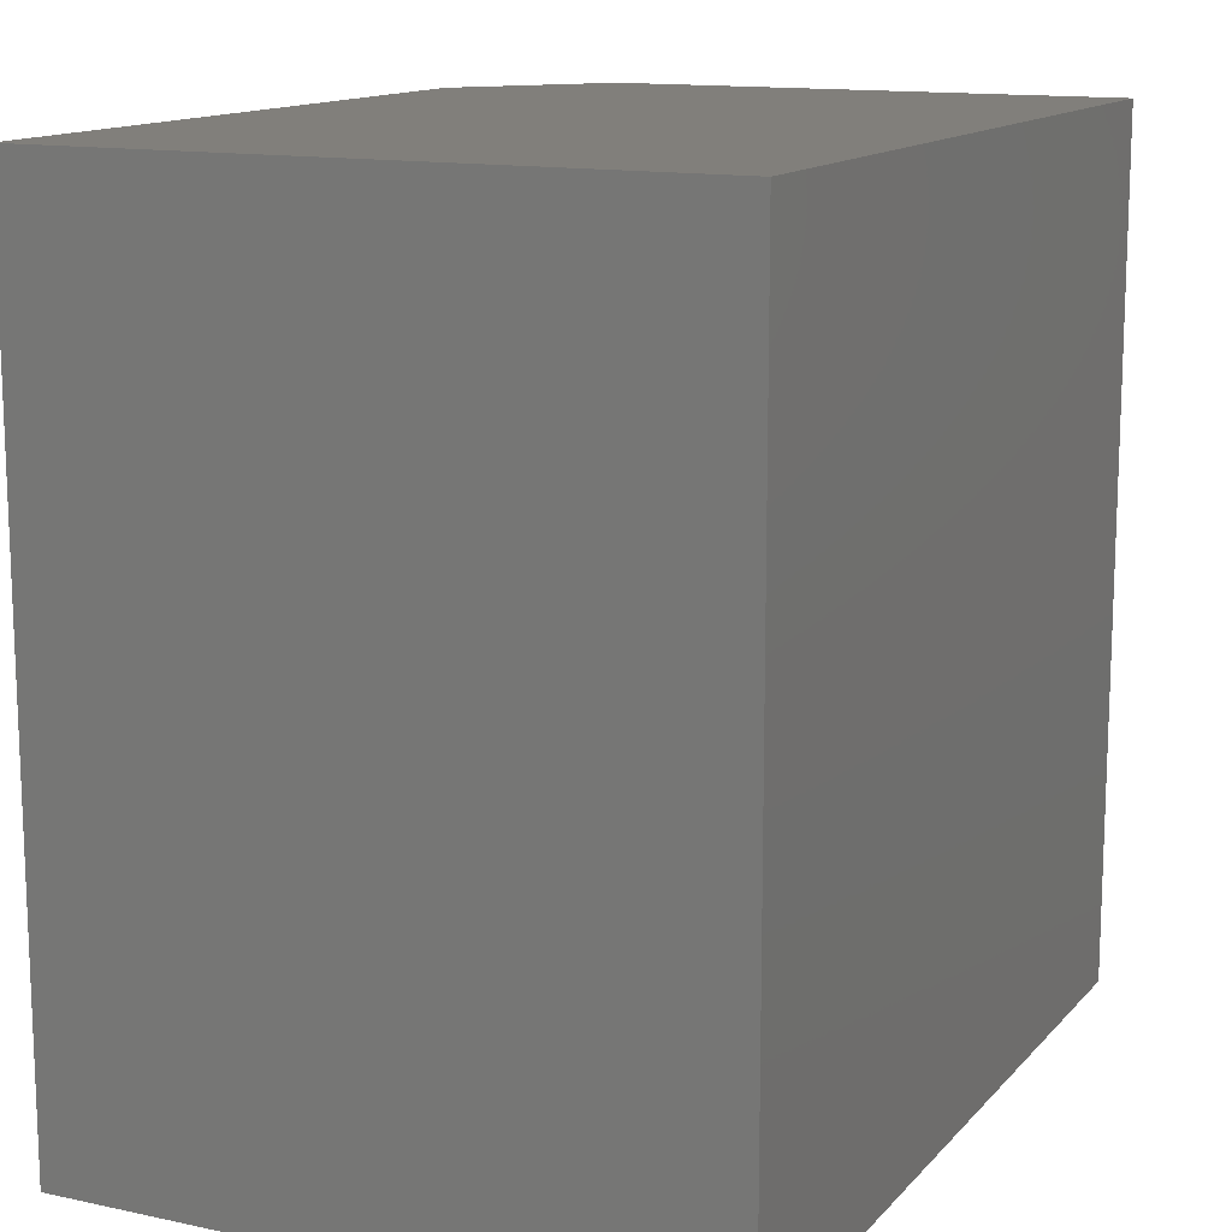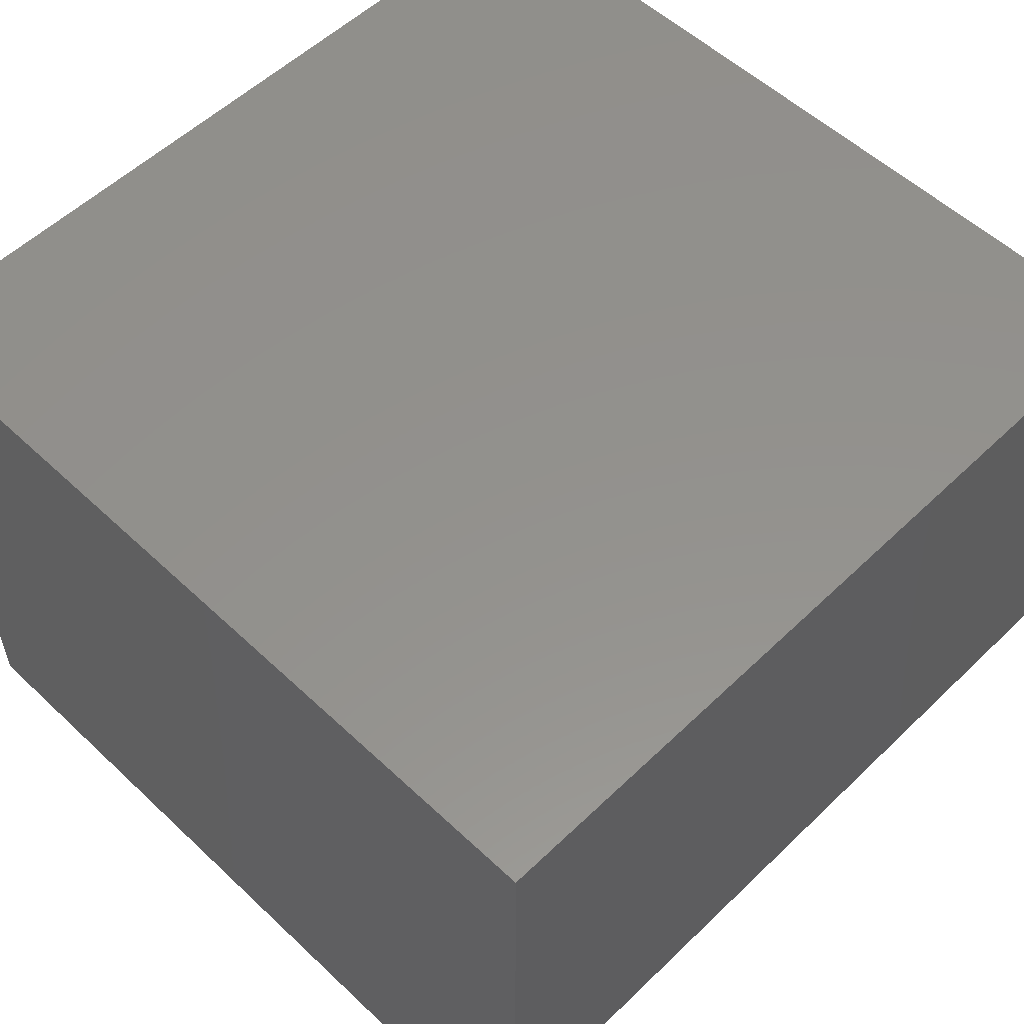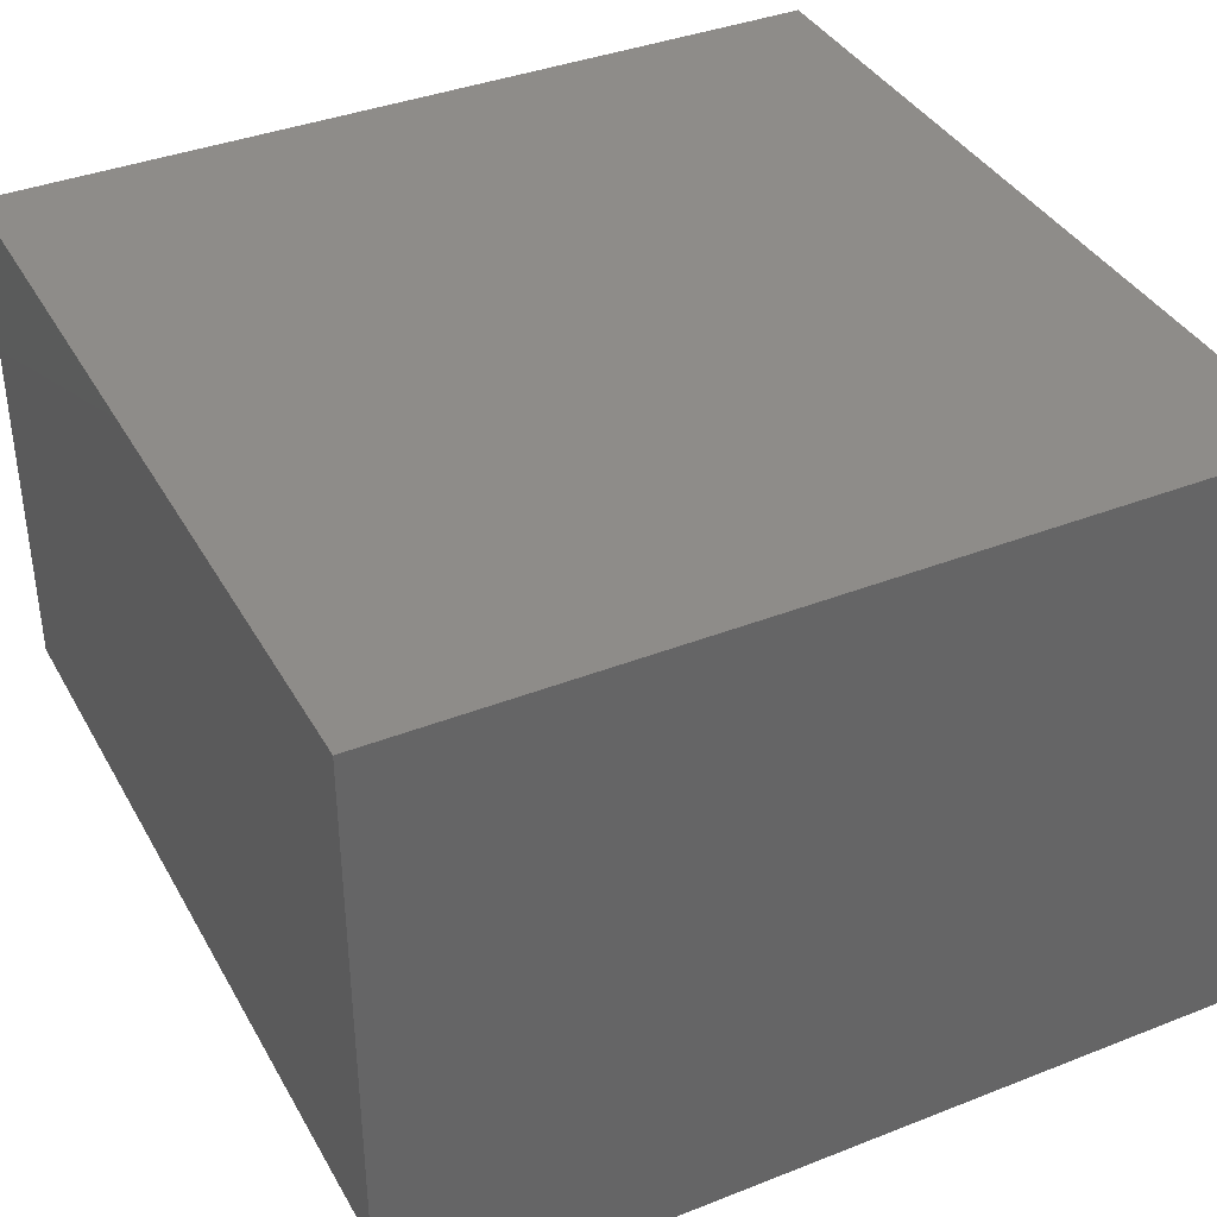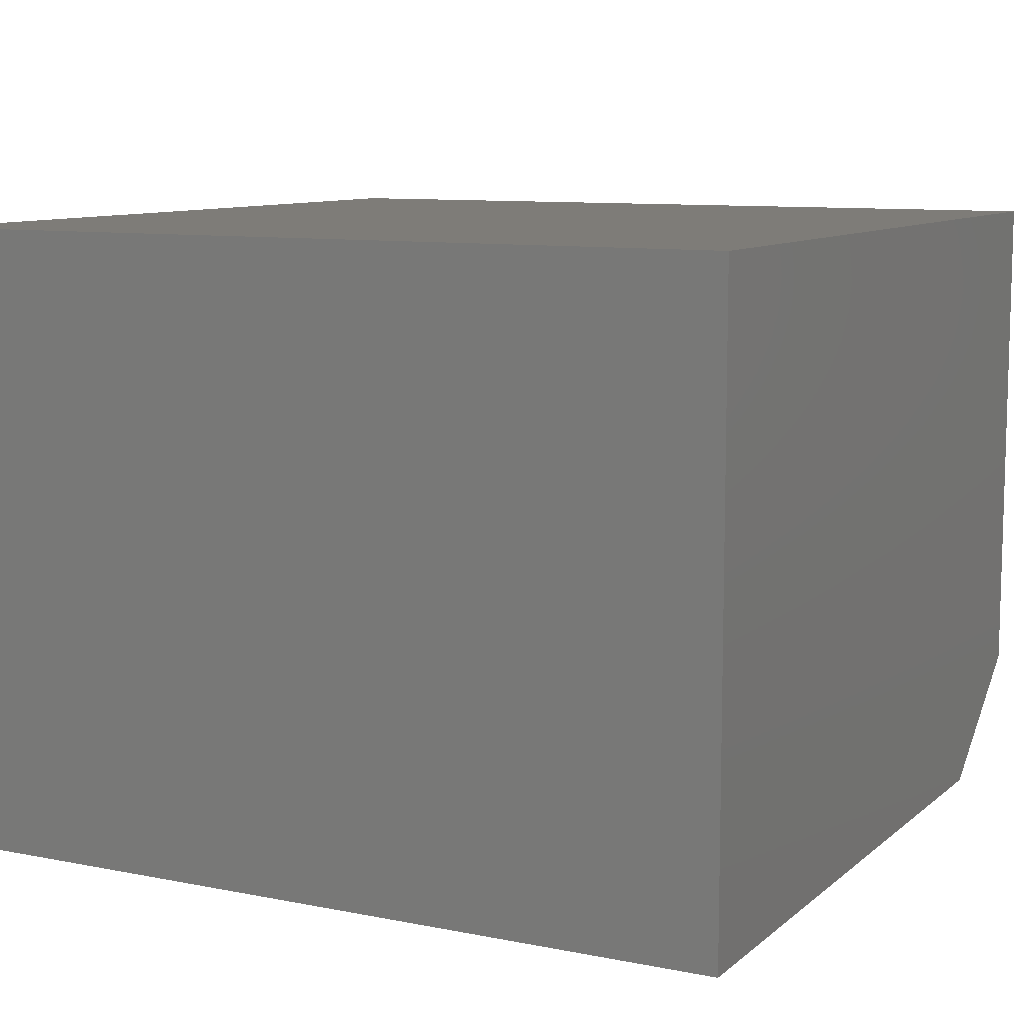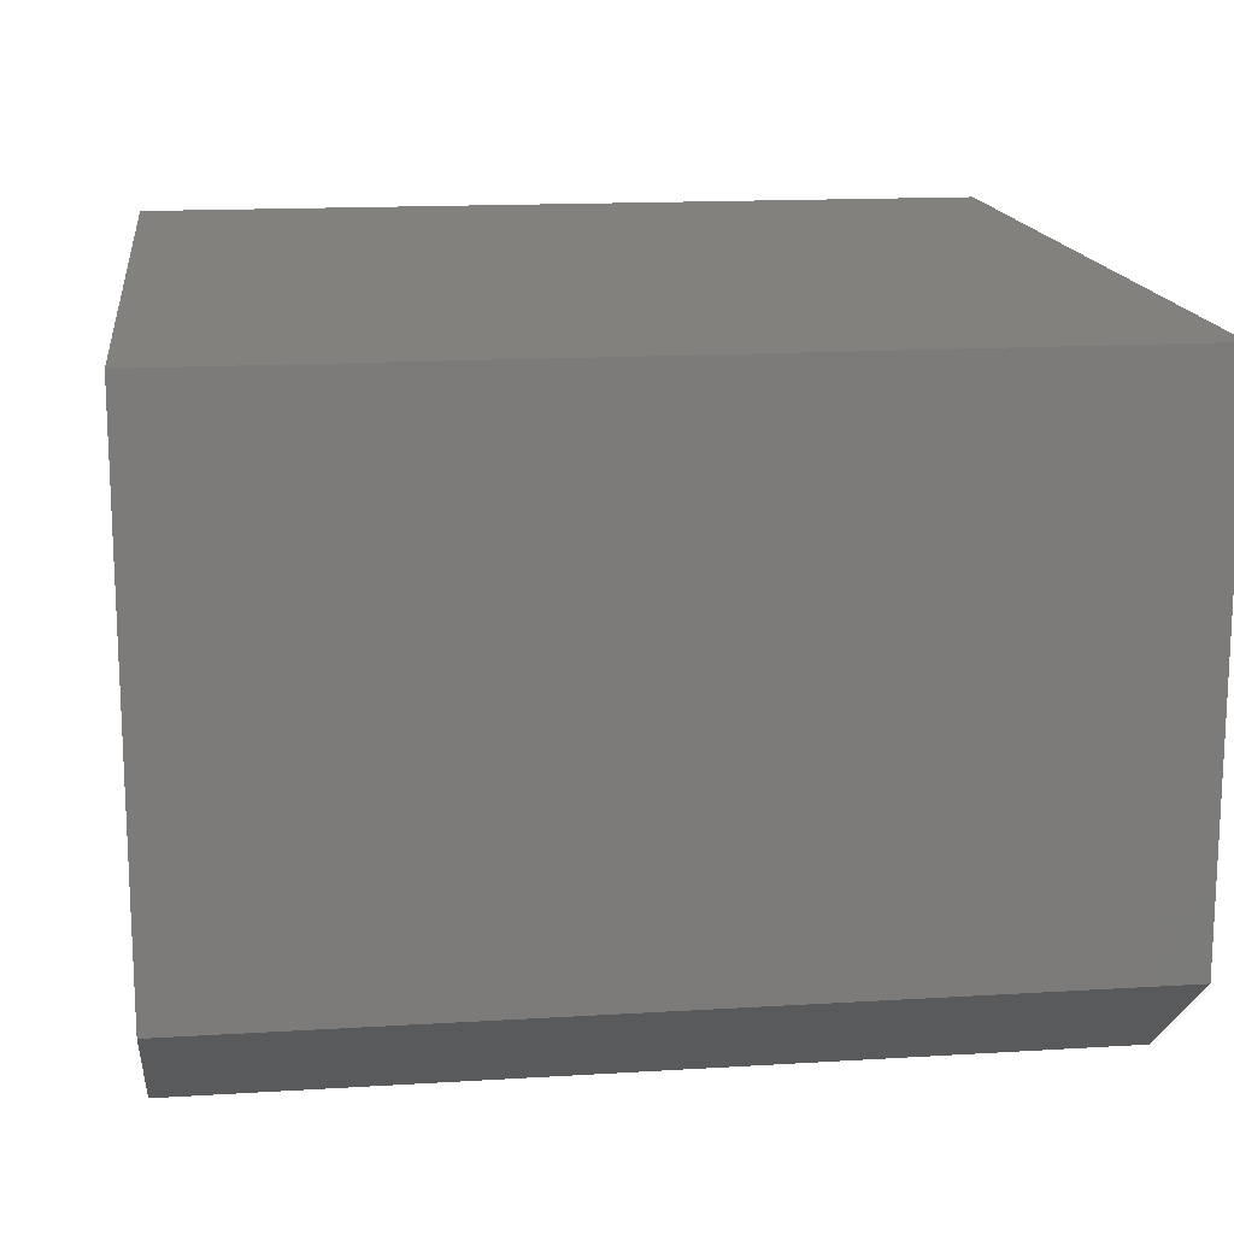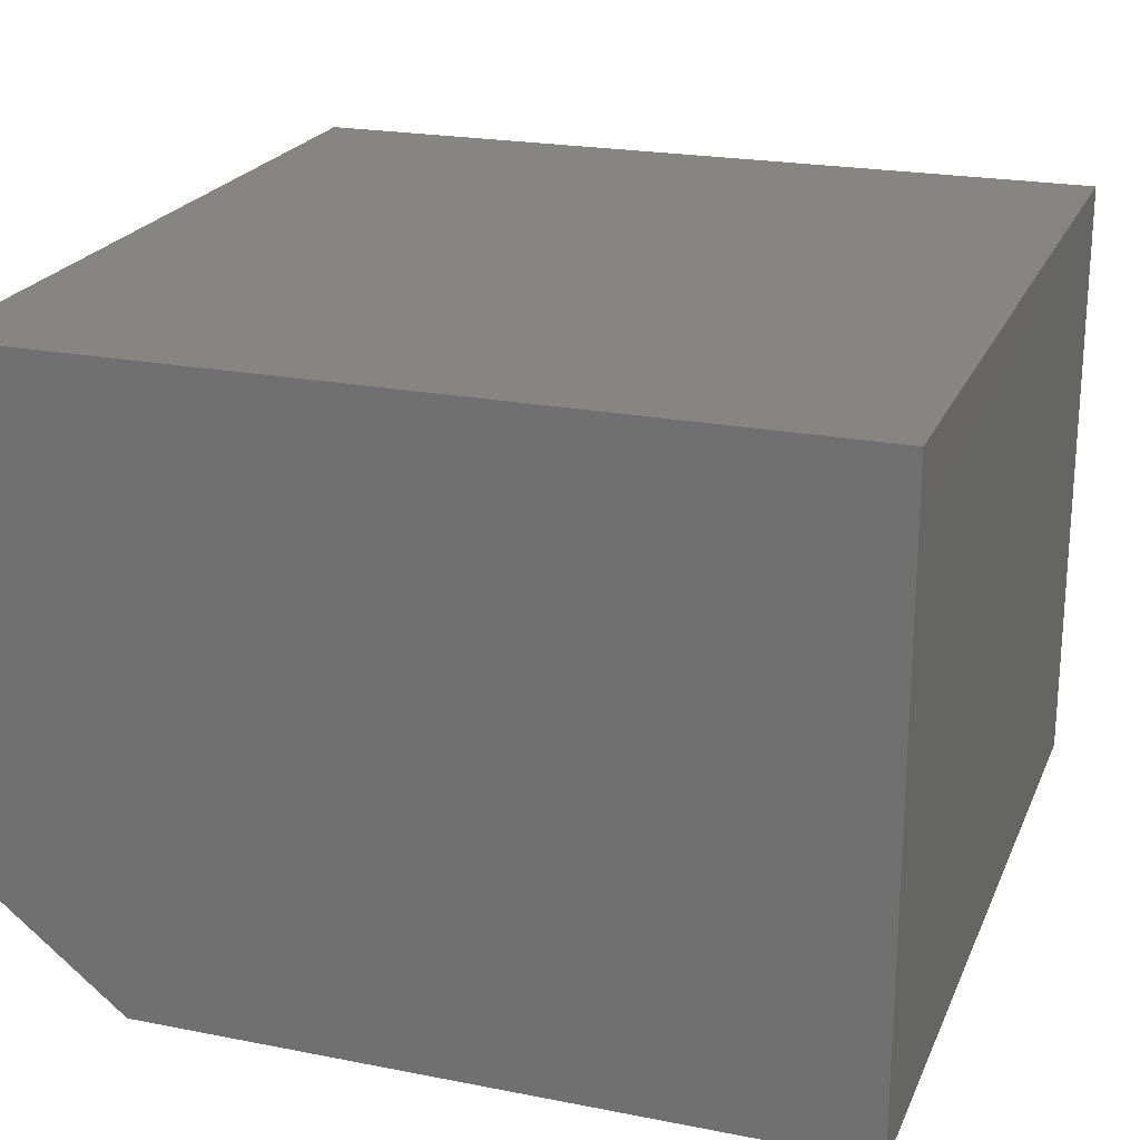
<metadata>
{"format":"stl","ext":"stl","renderer":"f3d","projection":"perspective","resolution":1024,"background":"white","views":[{"elev":13.5,"azim":-64.4,"up":"+Y"},{"elev":55.1,"azim":44.7,"up":"+Z"},{"elev":38.1,"azim":153.5,"up":"+Z"},{"elev":9.6,"azim":-62.5,"up":"+Z"},{"elev":15.6,"azim":82.7,"up":"+Z"},{"elev":22.0,"azim":-161.1,"up":"+Z"}]}
</metadata>
<code>
# stl→obj: 10 verts, 16 faces
v 0.375 -0.75 0.2793
v -0.375 -0.75 0.2793
v 0.375 -0.75 -0.1797
v -0.375 -0.75 -0.2812
v 0.25 -0.75 -0.2812
v 0.25 3.469e-17 -0.2812
v -0.375 0 -0.2812
v 0.375 4.727e-17 -0.1797
v -0.375 3.112e-17 0.2793
v 0.375 7.275e-17 0.2793
f 1 2 3
f 3 2 4
f 3 4 5
f 6 7 8
f 8 7 9
f 8 9 10
f 8 10 3
f 3 10 1
f 7 6 4
f 4 6 5
f 5 6 3
f 3 6 8
f 9 7 2
f 2 7 4
f 10 9 1
f 1 9 2

</code>
